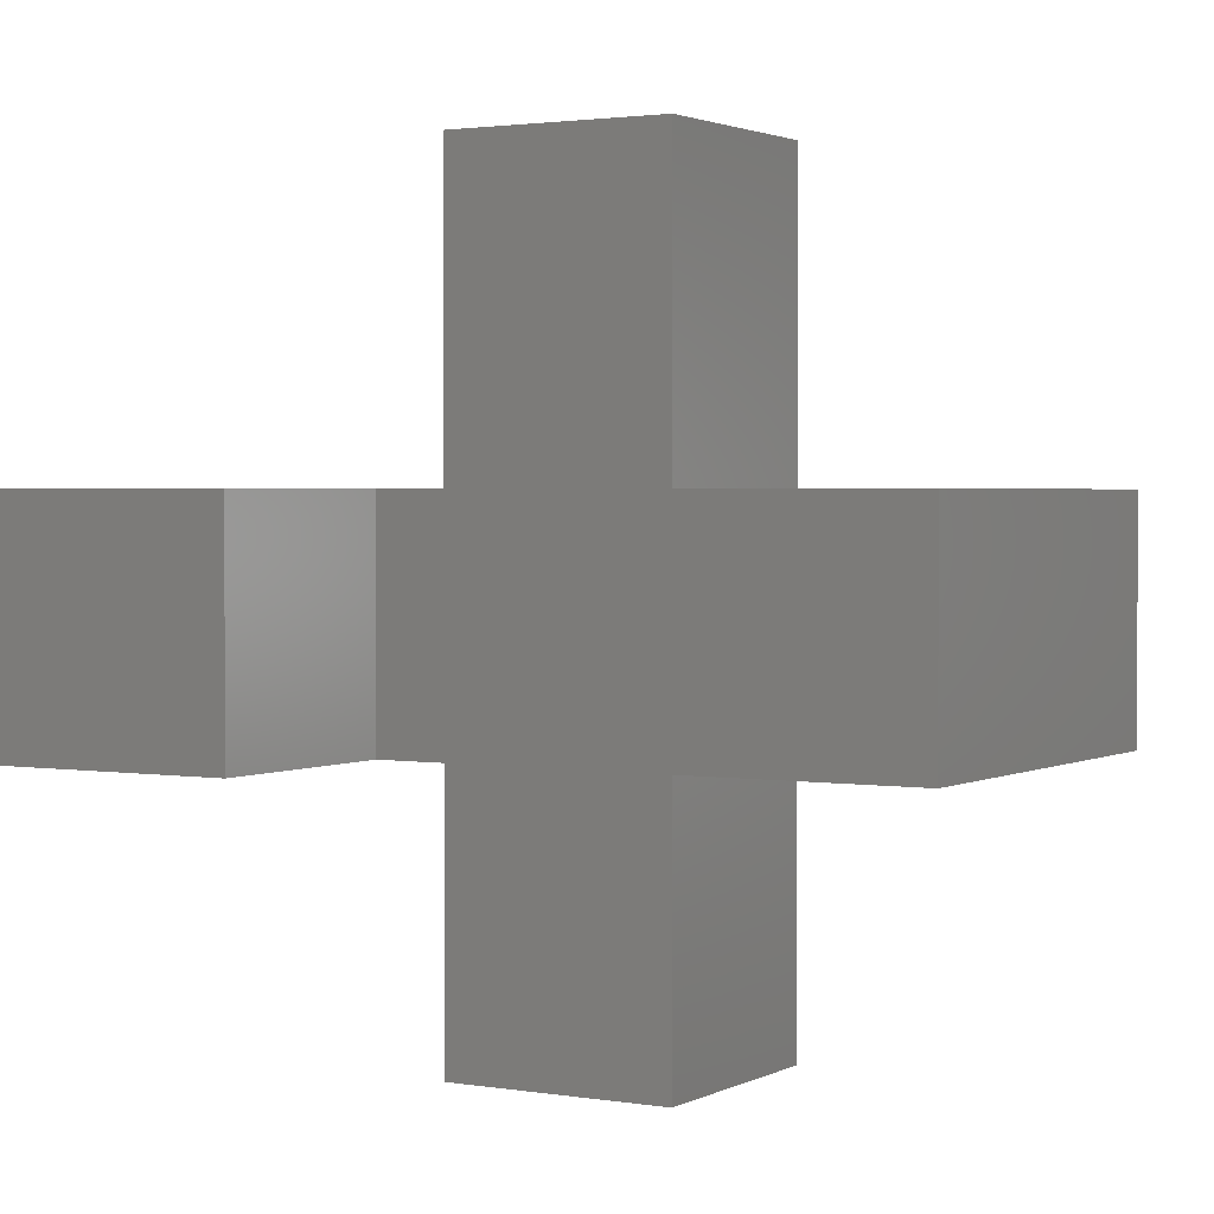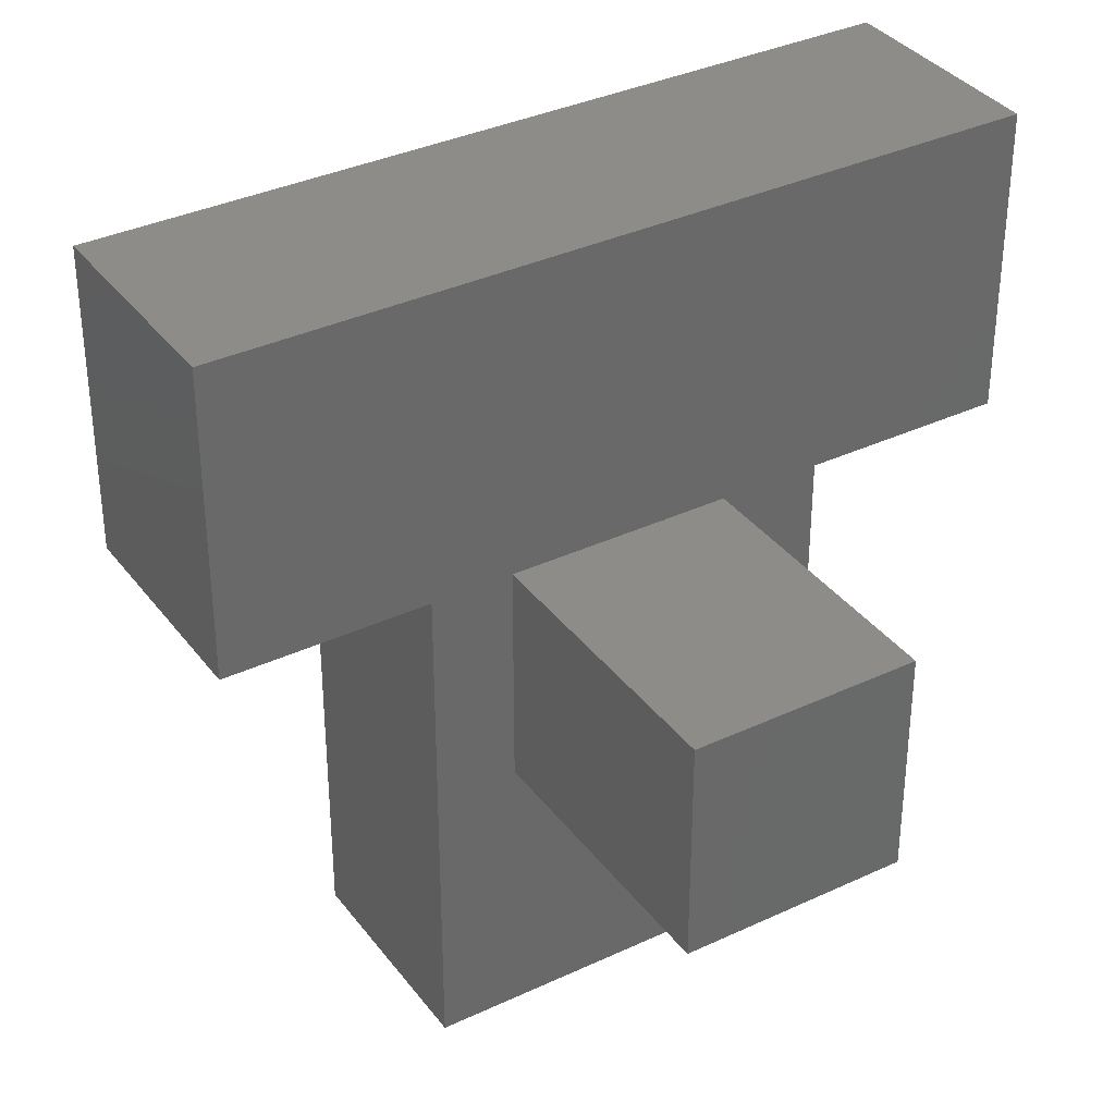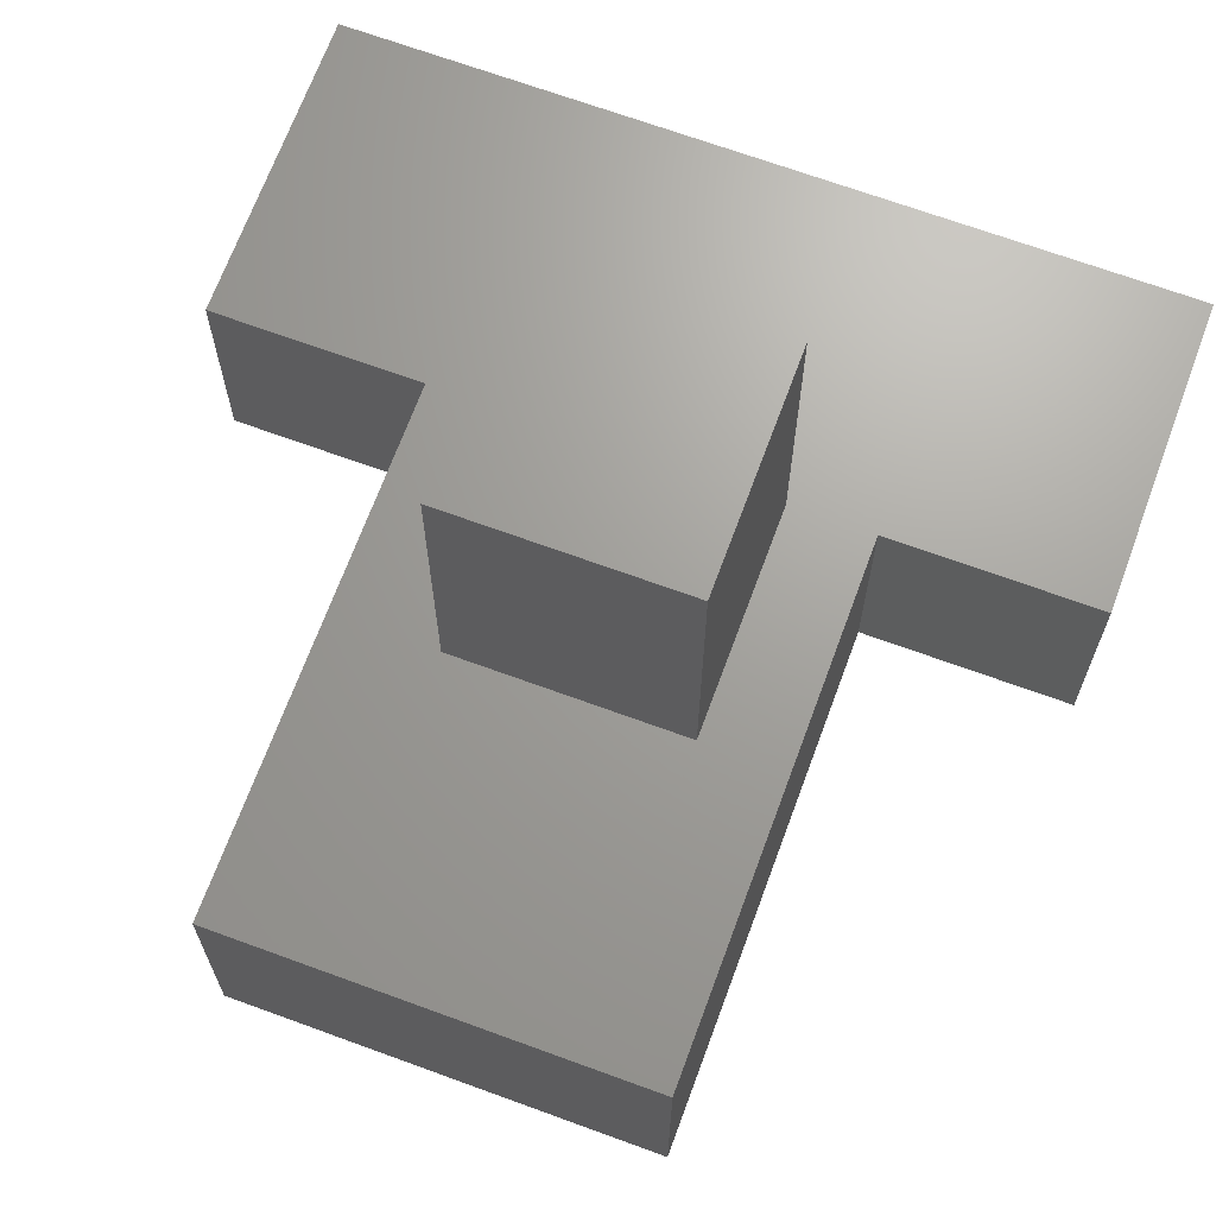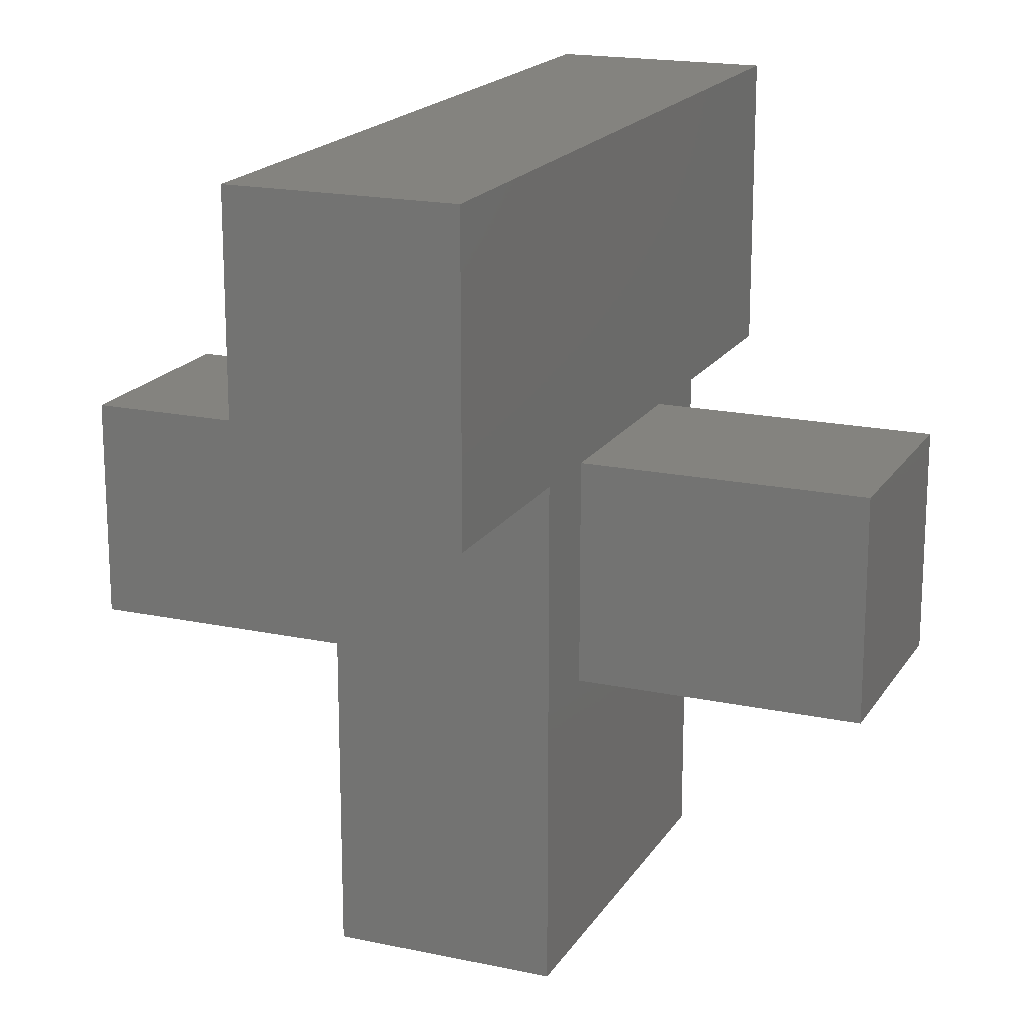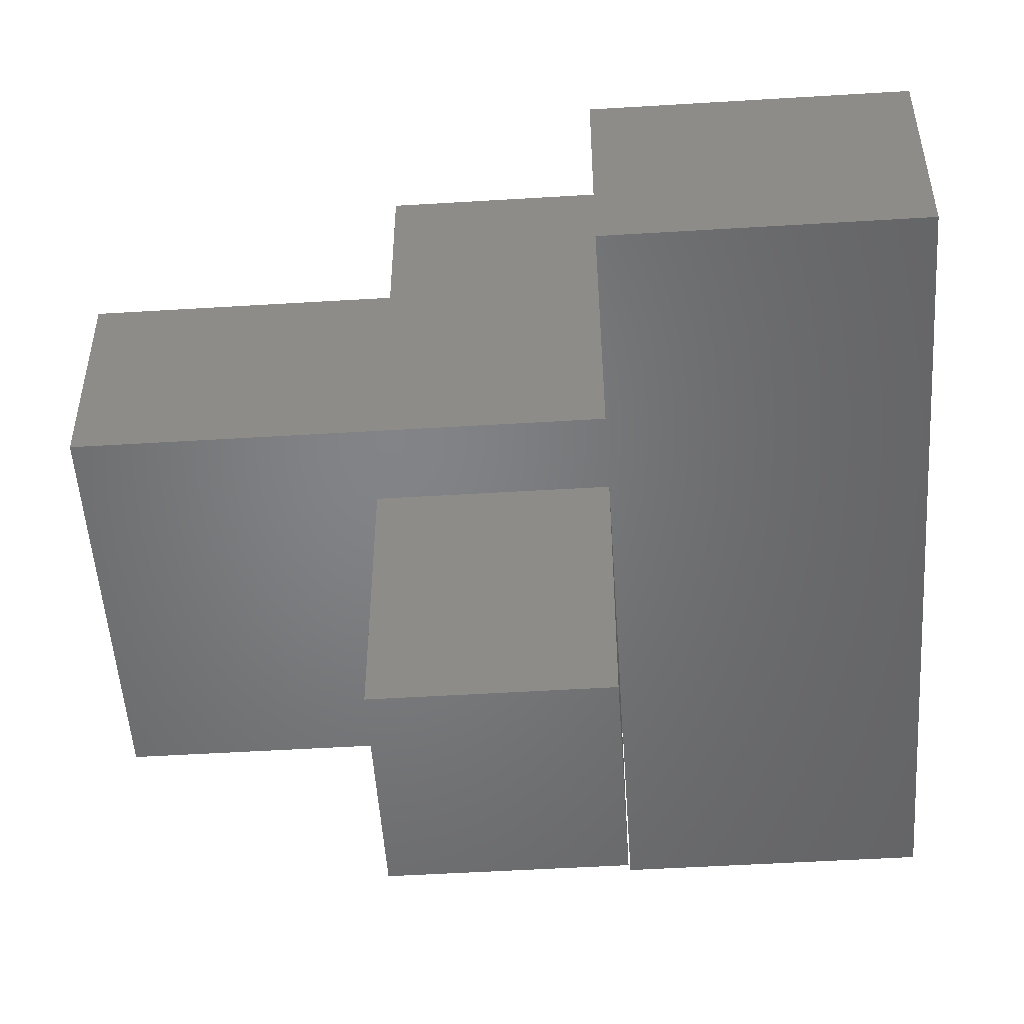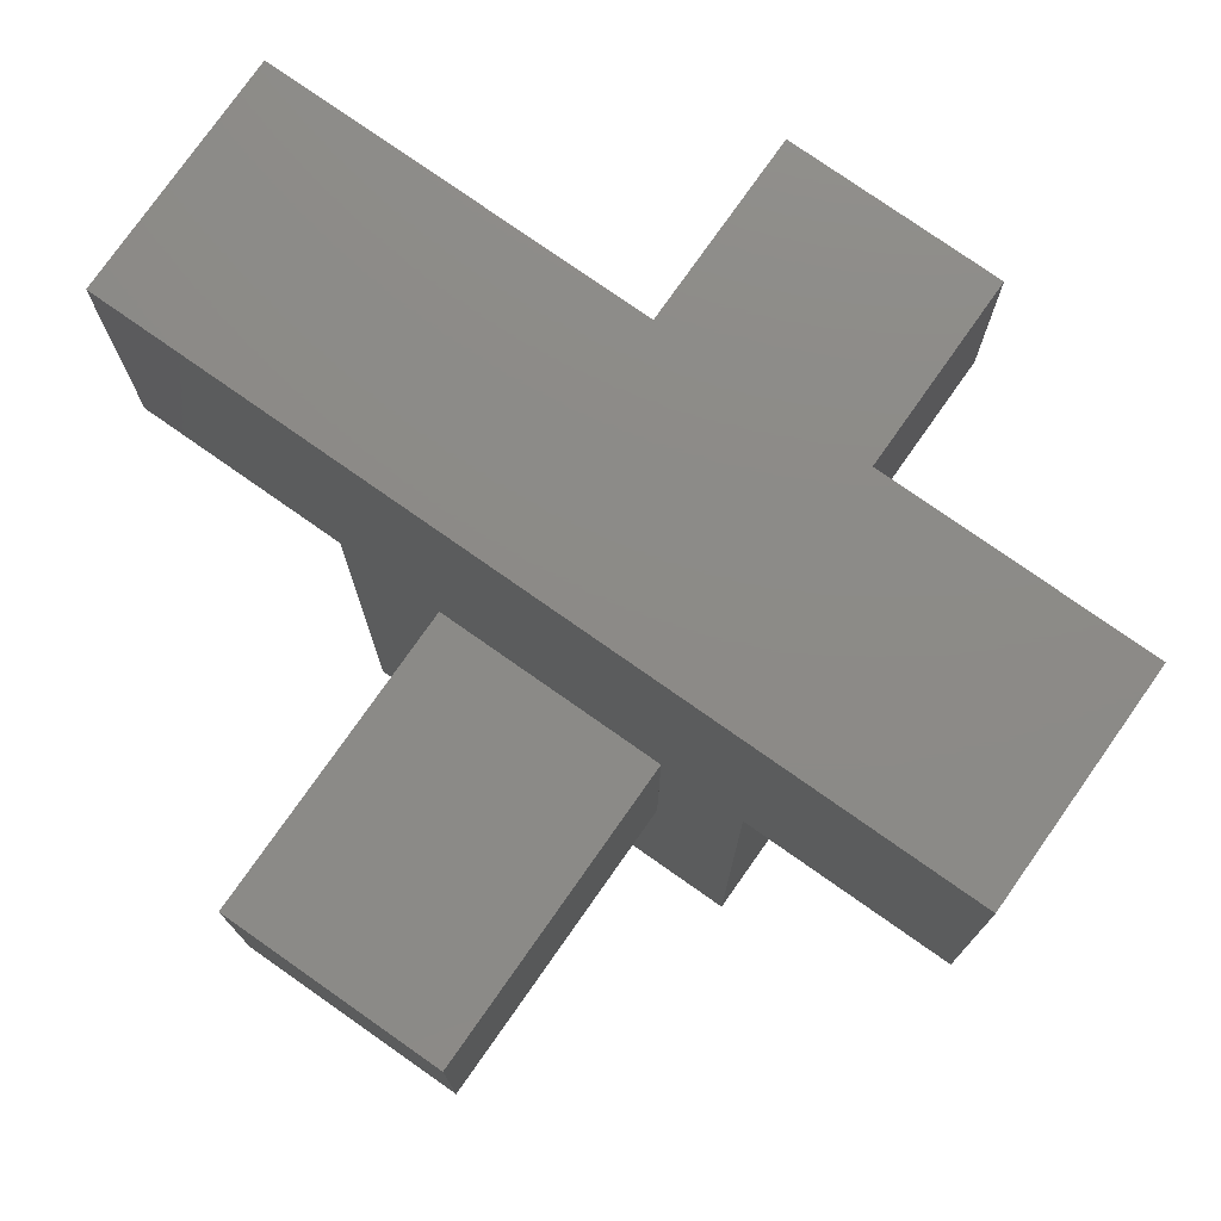
<metadata>
{"format":"stl","ext":"stl","renderer":"f3d","projection":"perspective","resolution":1024,"background":"white","views":[{"elev":2.0,"azim":120.6,"up":"+Y"},{"elev":35.5,"azim":-31.8,"up":"+Z"},{"elev":68.3,"azim":-159.8,"up":"+Y"},{"elev":18.2,"azim":-67.5,"up":"+Z"},{"elev":-51.4,"azim":-86.2,"up":"+Y"},{"elev":76.8,"azim":-144.9,"up":"+Z"}]}
</metadata>
<code>
# stl→obj: 42 verts, 80 faces
v -10 5 25
v -10 -6 25
v -20 5 25
v -20 -6 25
v -20 -6 40
v -20 5 40
v 20 -6 25
v 10 -6 25
v 20 -6 40
v -6 5 40
v -6 5 0
v -10 5 0
v -10 -6 0
v -10 -6 14
v 5 5 40
v 20 5 40
v 20 5 25
v 10 5 25
v 10 5 0
v 10 5 1.11e-15
v 10 -6 14
v 10 -6 0
v 10 -6 3.553e-15
v -6 -6 25
v -6 -20 25
v 5 -20 25
v 5 -6 25
v 5 -6 0
v 5 5 0
v -6 20 14
v -6 5 25
v -6 20 25
v -6 5 14
v -6 -6 14
v 5 -6 14
v 5 -20 14
v -6 -20 14
v 5 -6 2.442e-15
v 5 5 25
v 5 20 25
v 5 5 14
v 5 20 14
f 1 2 3
f 3 2 4
f 4 5 3
f 3 5 6
f 7 2 8
f 9 2 7
f 5 2 9
f 4 2 5
f 3 6 1
f 10 11 1
f 10 1 6
f 1 11 12
f 2 1 12
f 12 13 14
f 12 14 2
f 6 5 9
f 10 6 9
f 15 10 9
f 16 15 9
f 16 7 17
f 9 7 16
f 17 7 18
f 8 18 7
f 19 20 18
f 8 19 18
f 21 19 8
f 22 19 23
f 21 23 19
f 24 25 26
f 8 24 27
f 27 24 26
f 2 24 8
f 13 12 28
f 28 12 11
f 29 28 11
f 28 29 19
f 28 19 22
f 30 31 32
f 33 31 30
f 10 31 33
f 10 33 11
f 34 24 2
f 14 34 2
f 14 21 35
f 34 35 36
f 14 35 34
f 34 36 37
f 21 38 23
f 14 38 21
f 28 38 14
f 13 28 14
f 15 39 10
f 10 39 31
f 40 41 42
f 39 41 40
f 29 41 15
f 15 41 39
f 16 17 15
f 15 17 18
f 15 18 20
f 15 20 29
f 20 19 29
f 22 23 38
f 28 22 38
f 21 8 27
f 35 21 27
f 24 34 25
f 25 34 37
f 35 27 26
f 36 35 26
f 25 37 36
f 26 25 36
f 41 29 33
f 33 29 11
f 42 41 30
f 30 41 33
f 30 32 42
f 42 32 40
f 39 40 32
f 31 39 32

</code>
